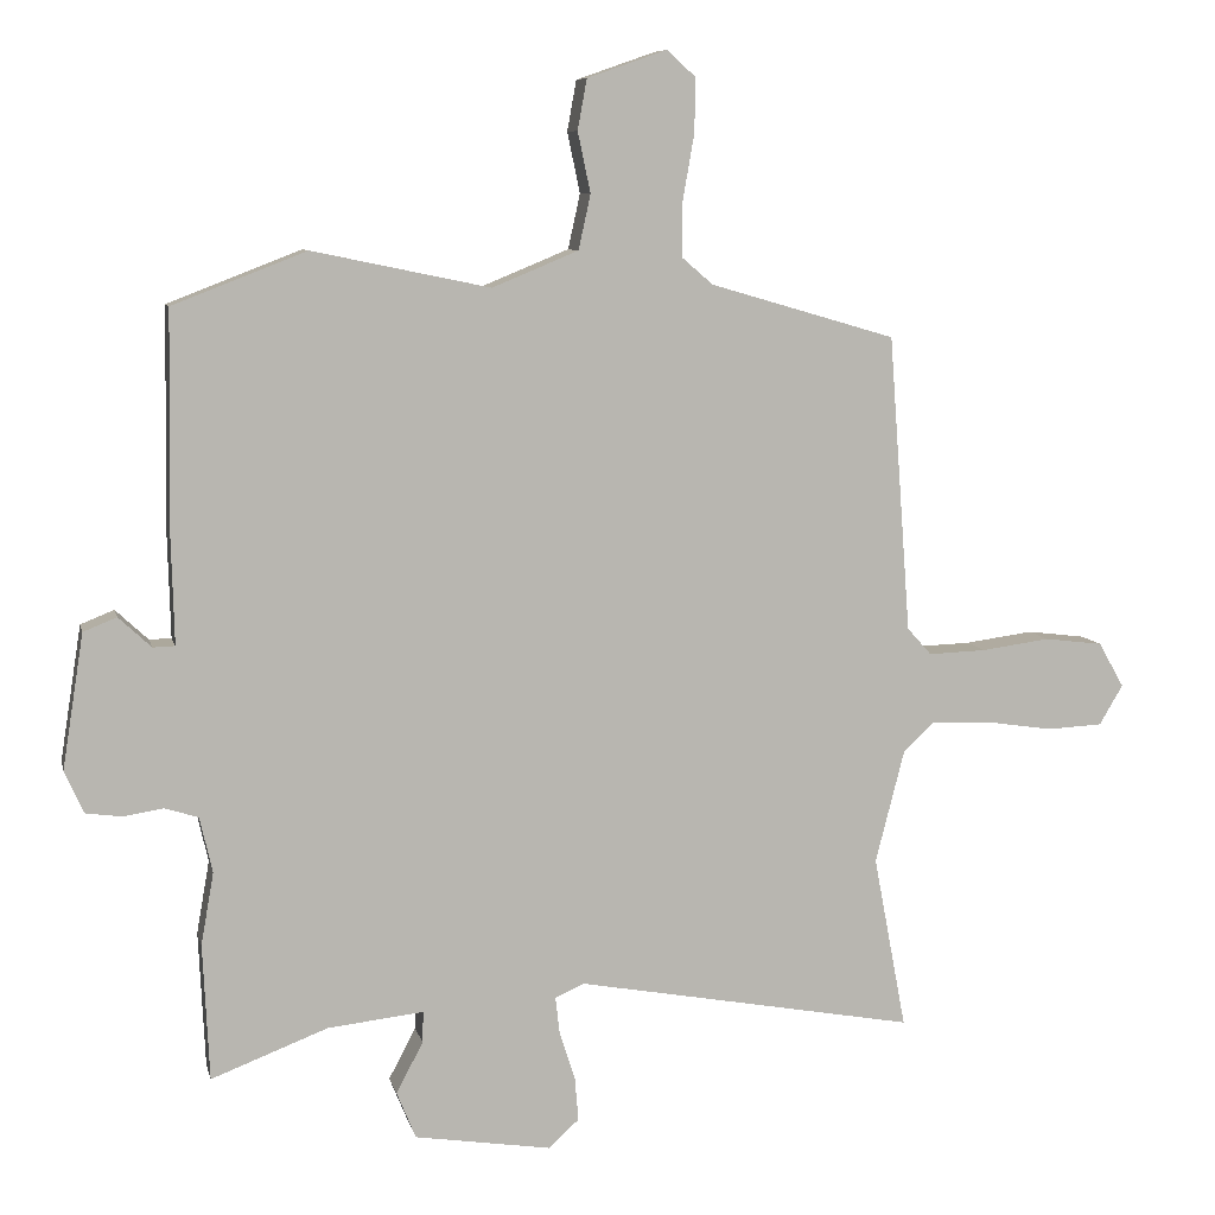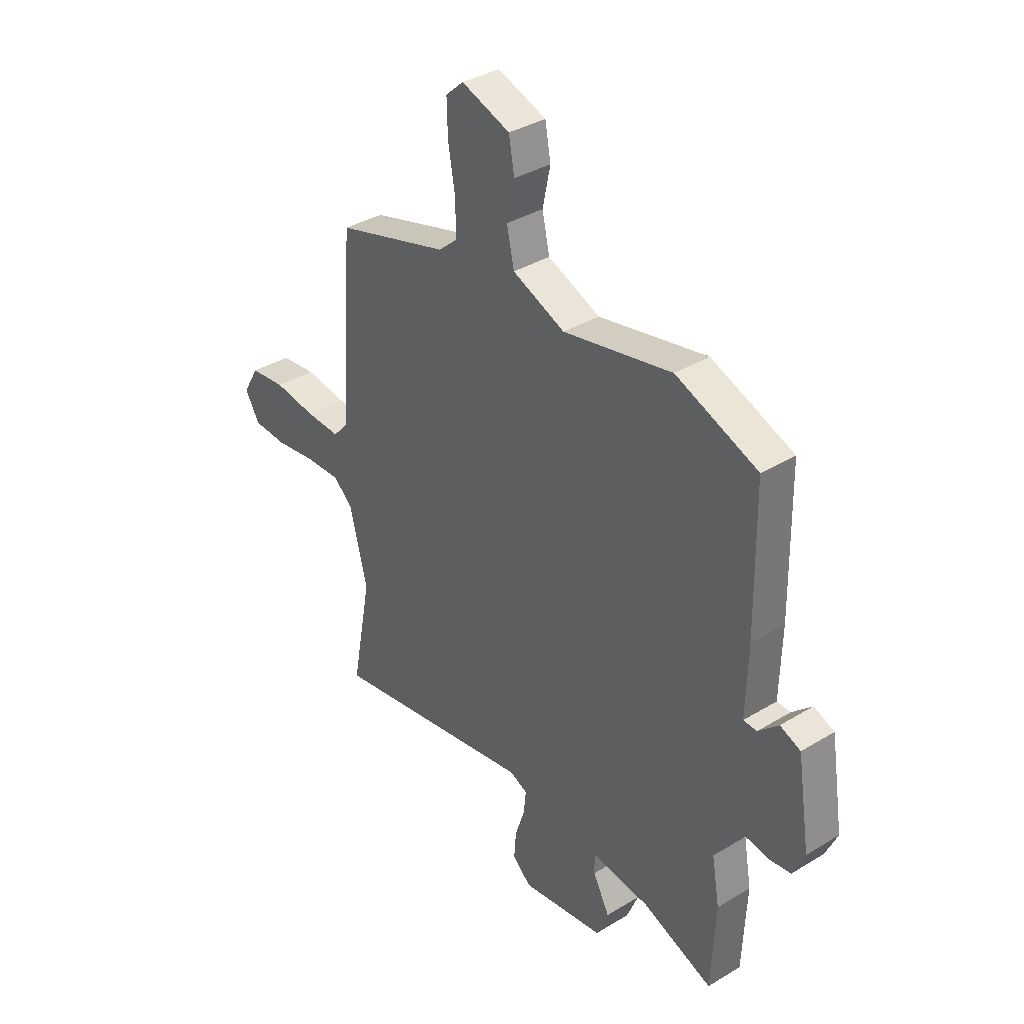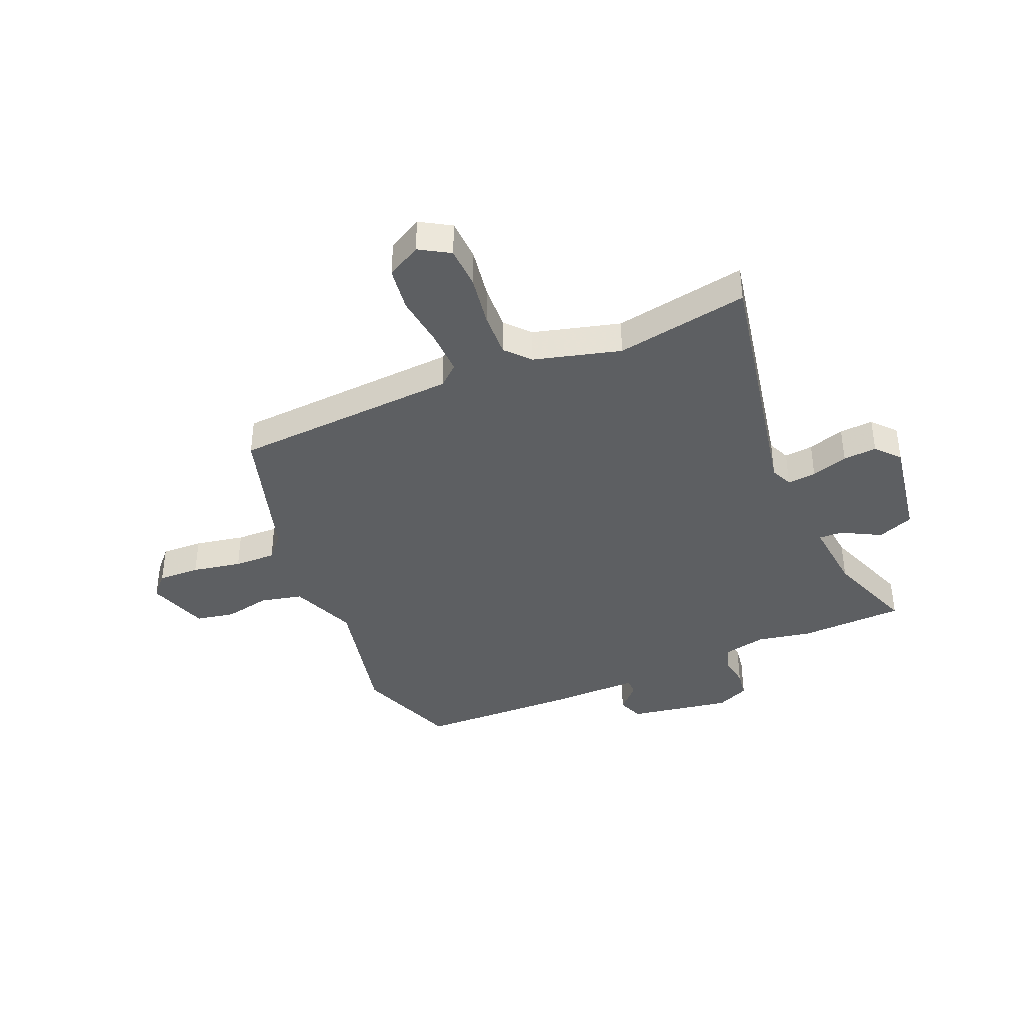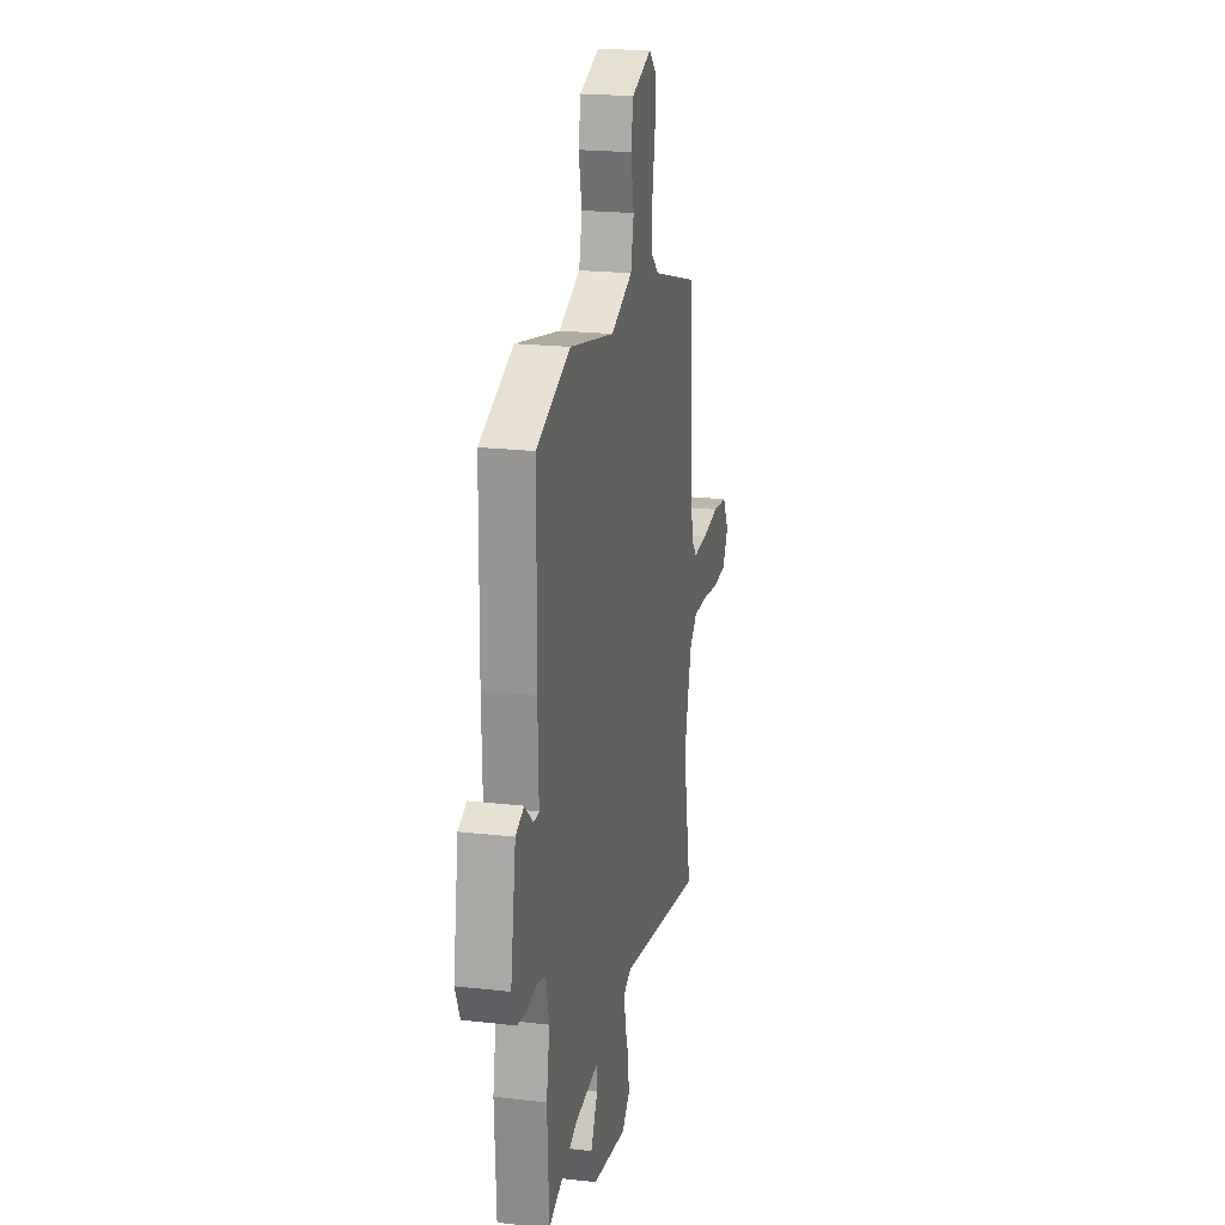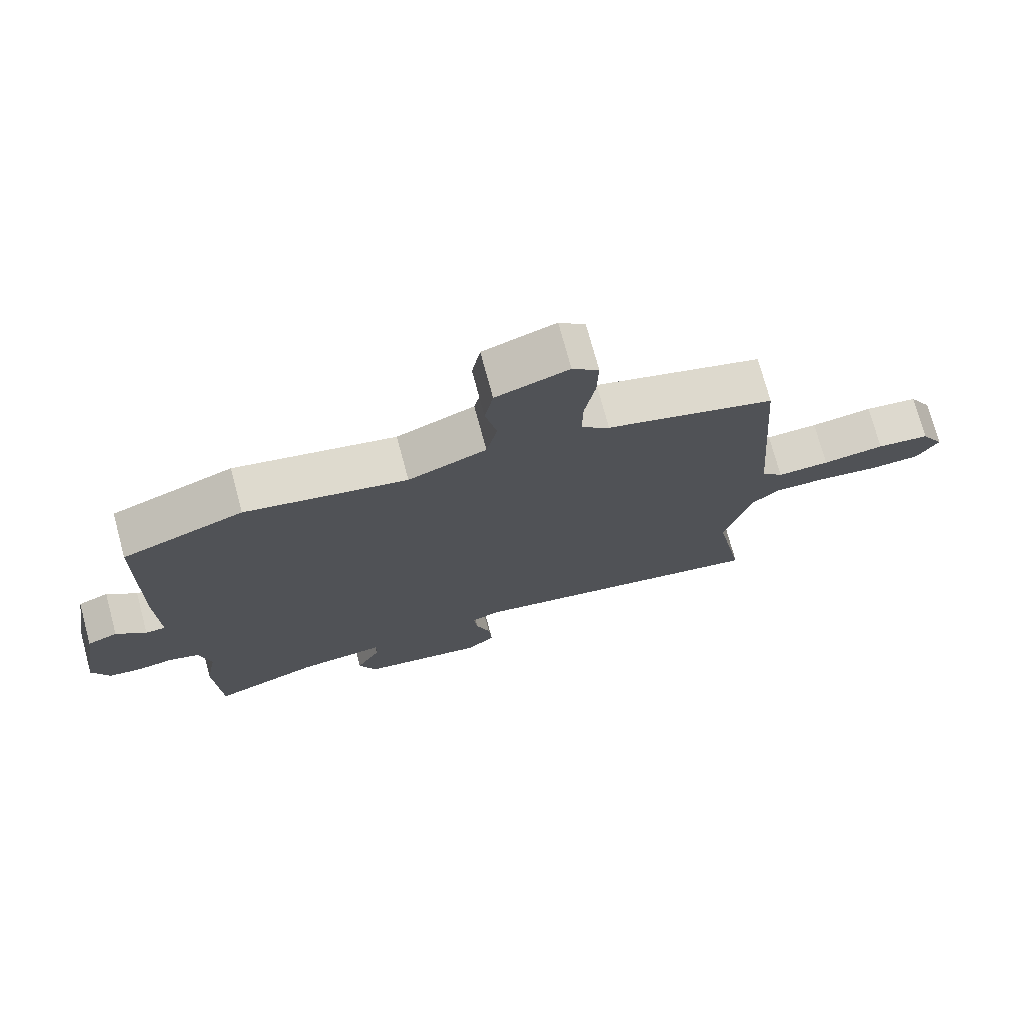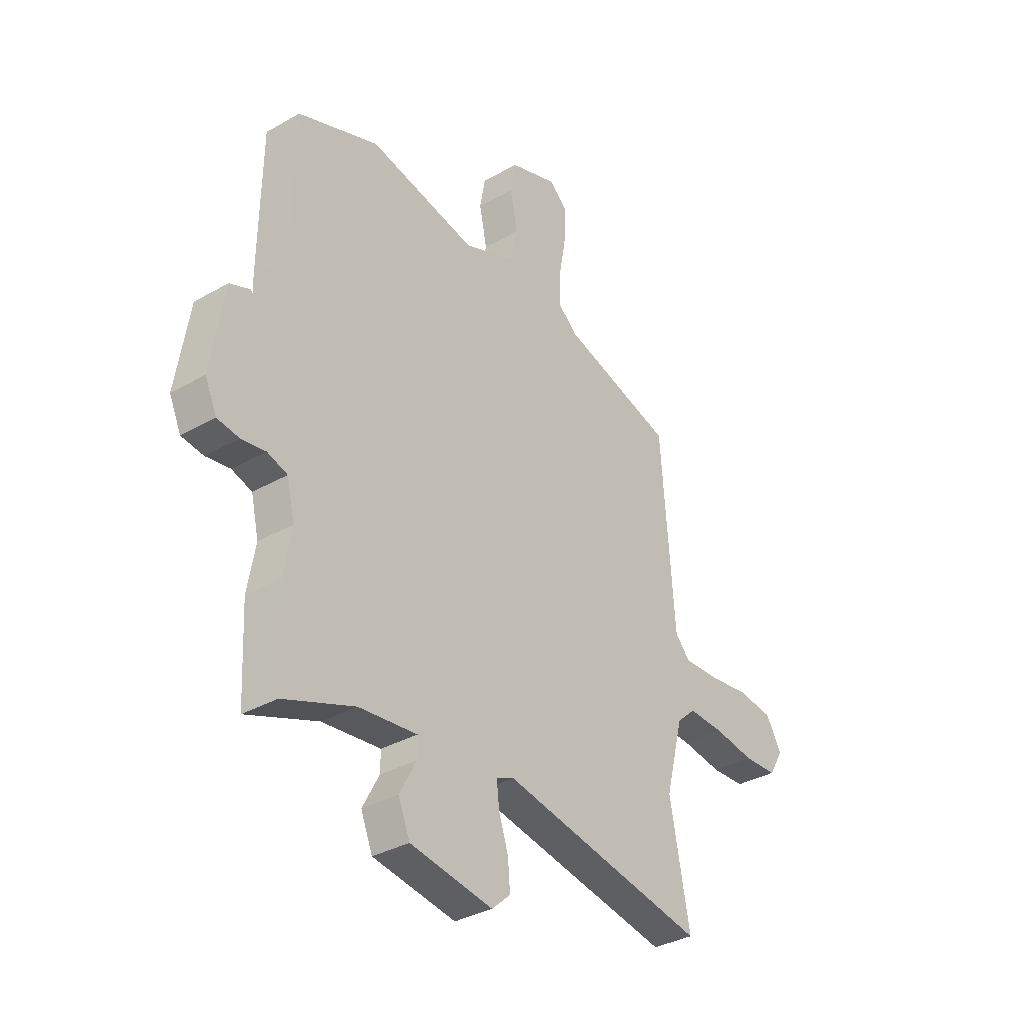
<metadata>
{"format":"obj","ext":"obj","renderer":"f3d","projection":"perspective","resolution":1024,"background":"white","views":[{"elev":8.3,"azim":-12.5,"up":"+Z"},{"elev":36.1,"azim":-128.5,"up":"+Z"},{"elev":-39.5,"azim":112.4,"up":"+Y"},{"elev":20.9,"azim":-78.3,"up":"+Z"},{"elev":74.2,"azim":-15.1,"up":"+Z"},{"elev":-34.6,"azim":-52.5,"up":"+Z"}]}
</metadata>
<code>
v 0.466 0.07 -0.32
v 0.512 0.07 -0.564
v 0.034 0.07 -0.477
v -0.007 0.07 -0.495
v -0.001 0.07 -0.548
v 0.021 0.07 -0.615
v 0.026 0.07 -0.677
v -0.017 0.07 -0.716
v -0.209 0.07 -0.686
v -0.236 0.07 -0.62
v -0.198 0.07 -0.548
v -0.197 0.07 -0.504
v -0.332 0.07 -0.519
v -0.496 0.07 -0.582
v -0.505 0.07 -0.39
v -0.487 0.07 -0.288
v -0.505 0.07 -0.21
v -0.552 0.07 -0.195
v -0.608 0.07 -0.204
v -0.659 0.07 -0.197
v -0.686 0.07 -0.137
v -0.656 0.07 0.052
v -0.609 0.07 0.071
v -0.563 0.07 0.028
v -0.532 0.07 0.029
v -0.536 0.07 0.183
v -0.531 0.07 0.488
v -0.343 0.07 0.561
v -0.093 0.07 0.509
v 0.028 0.07 0.559
v 0.045 0.07 0.636
v 0.027 0.07 0.721
v 0.04 0.07 0.792
v 0.152 0.07 0.831
v 0.193 0.07 0.794
v 0.191 0.07 0.717
v 0.175 0.07 0.626
v 0.174 0.07 0.549
v 0.218 0.07 0.511
v 0.479 0.07 0.435
v 0.51 0.07 0.018
v 0.544 0.07 -0.02
v 0.625 0.07 -0.017
v 0.721 0.07 -0.004
v 0.803 0.07 -0.014
v 0.839 0.07 -0.077
v 0.806 0.07 -0.133
v 0.728 0.07 -0.137
v 0.634 0.07 -0.123
v 0.551 0.07 -0.12
v 0.507 0.07 -0.16
v 0.466 0 -0.32
v 0.512 0 -0.564
v 0.034 0 -0.477
v -0.007 0 -0.495
v -0.001 0 -0.548
v 0.021 0 -0.615
v 0.026 0 -0.677
v -0.017 0 -0.716
v -0.209 0 -0.686
v -0.236 0 -0.62
v -0.198 0 -0.548
v -0.197 0 -0.504
v -0.332 0 -0.519
v -0.496 0 -0.582
v -0.505 0 -0.39
v -0.487 0 -0.288
v -0.505 0 -0.21
v -0.552 0 -0.195
v -0.608 0 -0.204
v -0.659 0 -0.197
v -0.686 0 -0.137
v -0.656 0 0.052
v -0.609 0 0.071
v -0.563 0 0.028
v -0.532 0 0.029
v -0.536 0 0.183
v -0.531 0 0.488
v -0.343 0 0.561
v -0.093 0 0.509
v 0.028 0 0.559
v 0.045 0 0.636
v 0.027 0 0.721
v 0.04 0 0.792
v 0.152 0 0.831
v 0.193 0 0.794
v 0.191 0 0.717
v 0.175 0 0.626
v 0.174 0 0.549
v 0.218 0 0.511
v 0.479 0 0.435
v 0.51 0 0.018
v 0.544 0 -0.02
v 0.625 0 -0.017
v 0.721 0 -0.004
v 0.803 0 -0.014
v 0.839 0 -0.077
v 0.806 0 -0.133
v 0.728 0 -0.137
v 0.634 0 -0.123
v 0.551 0 -0.12
v 0.507 0 -0.16
f 46 47 48 49
f 46 49 50
f 43 44 45 46
f 42 43 46 50
f 41 42 50 51
f 39 40 41 51
f 34 35 36 37
f 34 37 38
f 31 32 33 34
f 30 31 34 38
f 29 30 38 39
f 25 26 27 28
f 25 28 29
f 21 22 23 24
f 21 24 25
f 18 19 20 21
f 17 18 21 25
f 16 17 25 29
f 13 14 15 16
f 12 13 16 29
f 8 9 10 11
f 5 6 7 8
f 4 5 8 11
f 3 4 11 12
f 1 2 3
f 12 29 39 51
f 1 3 12 51
f 100 99 98 97
f 101 100 97
f 97 96 95 94
f 101 97 94 93
f 102 101 93 92
f 102 92 91 90
f 88 87 86 85
f 89 88 85
f 85 84 83 82
f 89 85 82 81
f 90 89 81 80
f 79 78 77 76
f 80 79 76
f 75 74 73 72
f 76 75 72
f 72 71 70 69
f 76 72 69 68
f 80 76 68 67
f 67 66 65 64
f 80 67 64 63
f 62 61 60 59
f 59 58 57 56
f 62 59 56 55
f 63 62 55 54
f 54 53 52
f 102 90 80 63
f 102 63 54 52
f 1 52 53 2
f 2 53 54 3
f 3 54 55 4
f 4 55 56 5
f 5 56 57 6
f 6 57 58 7
f 7 58 59 8
f 8 59 60 9
f 9 60 61 10
f 10 61 62 11
f 11 62 63 12
f 12 63 64 13
f 13 64 65 14
f 14 65 66 15
f 15 66 67 16
f 16 67 68 17
f 17 68 69 18
f 18 69 70 19
f 19 70 71 20
f 20 71 72 21
f 21 72 73 22
f 22 73 74 23
f 23 74 75 24
f 24 75 76 25
f 25 76 77 26
f 26 77 78 27
f 27 78 79 28
f 28 79 80 29
f 29 80 81 30
f 30 81 82 31
f 31 82 83 32
f 32 83 84 33
f 33 84 85 34
f 34 85 86 35
f 35 86 87 36
f 36 87 88 37
f 37 88 89 38
f 38 89 90 39
f 39 90 91 40
f 40 91 92 41
f 41 92 93 42
f 42 93 94 43
f 43 94 95 44
f 44 95 96 45
f 45 96 97 46
f 46 97 98 47
f 47 98 99 48
f 48 99 100 49
f 49 100 101 50
f 50 101 102 51
f 51 102 52 1

</code>
